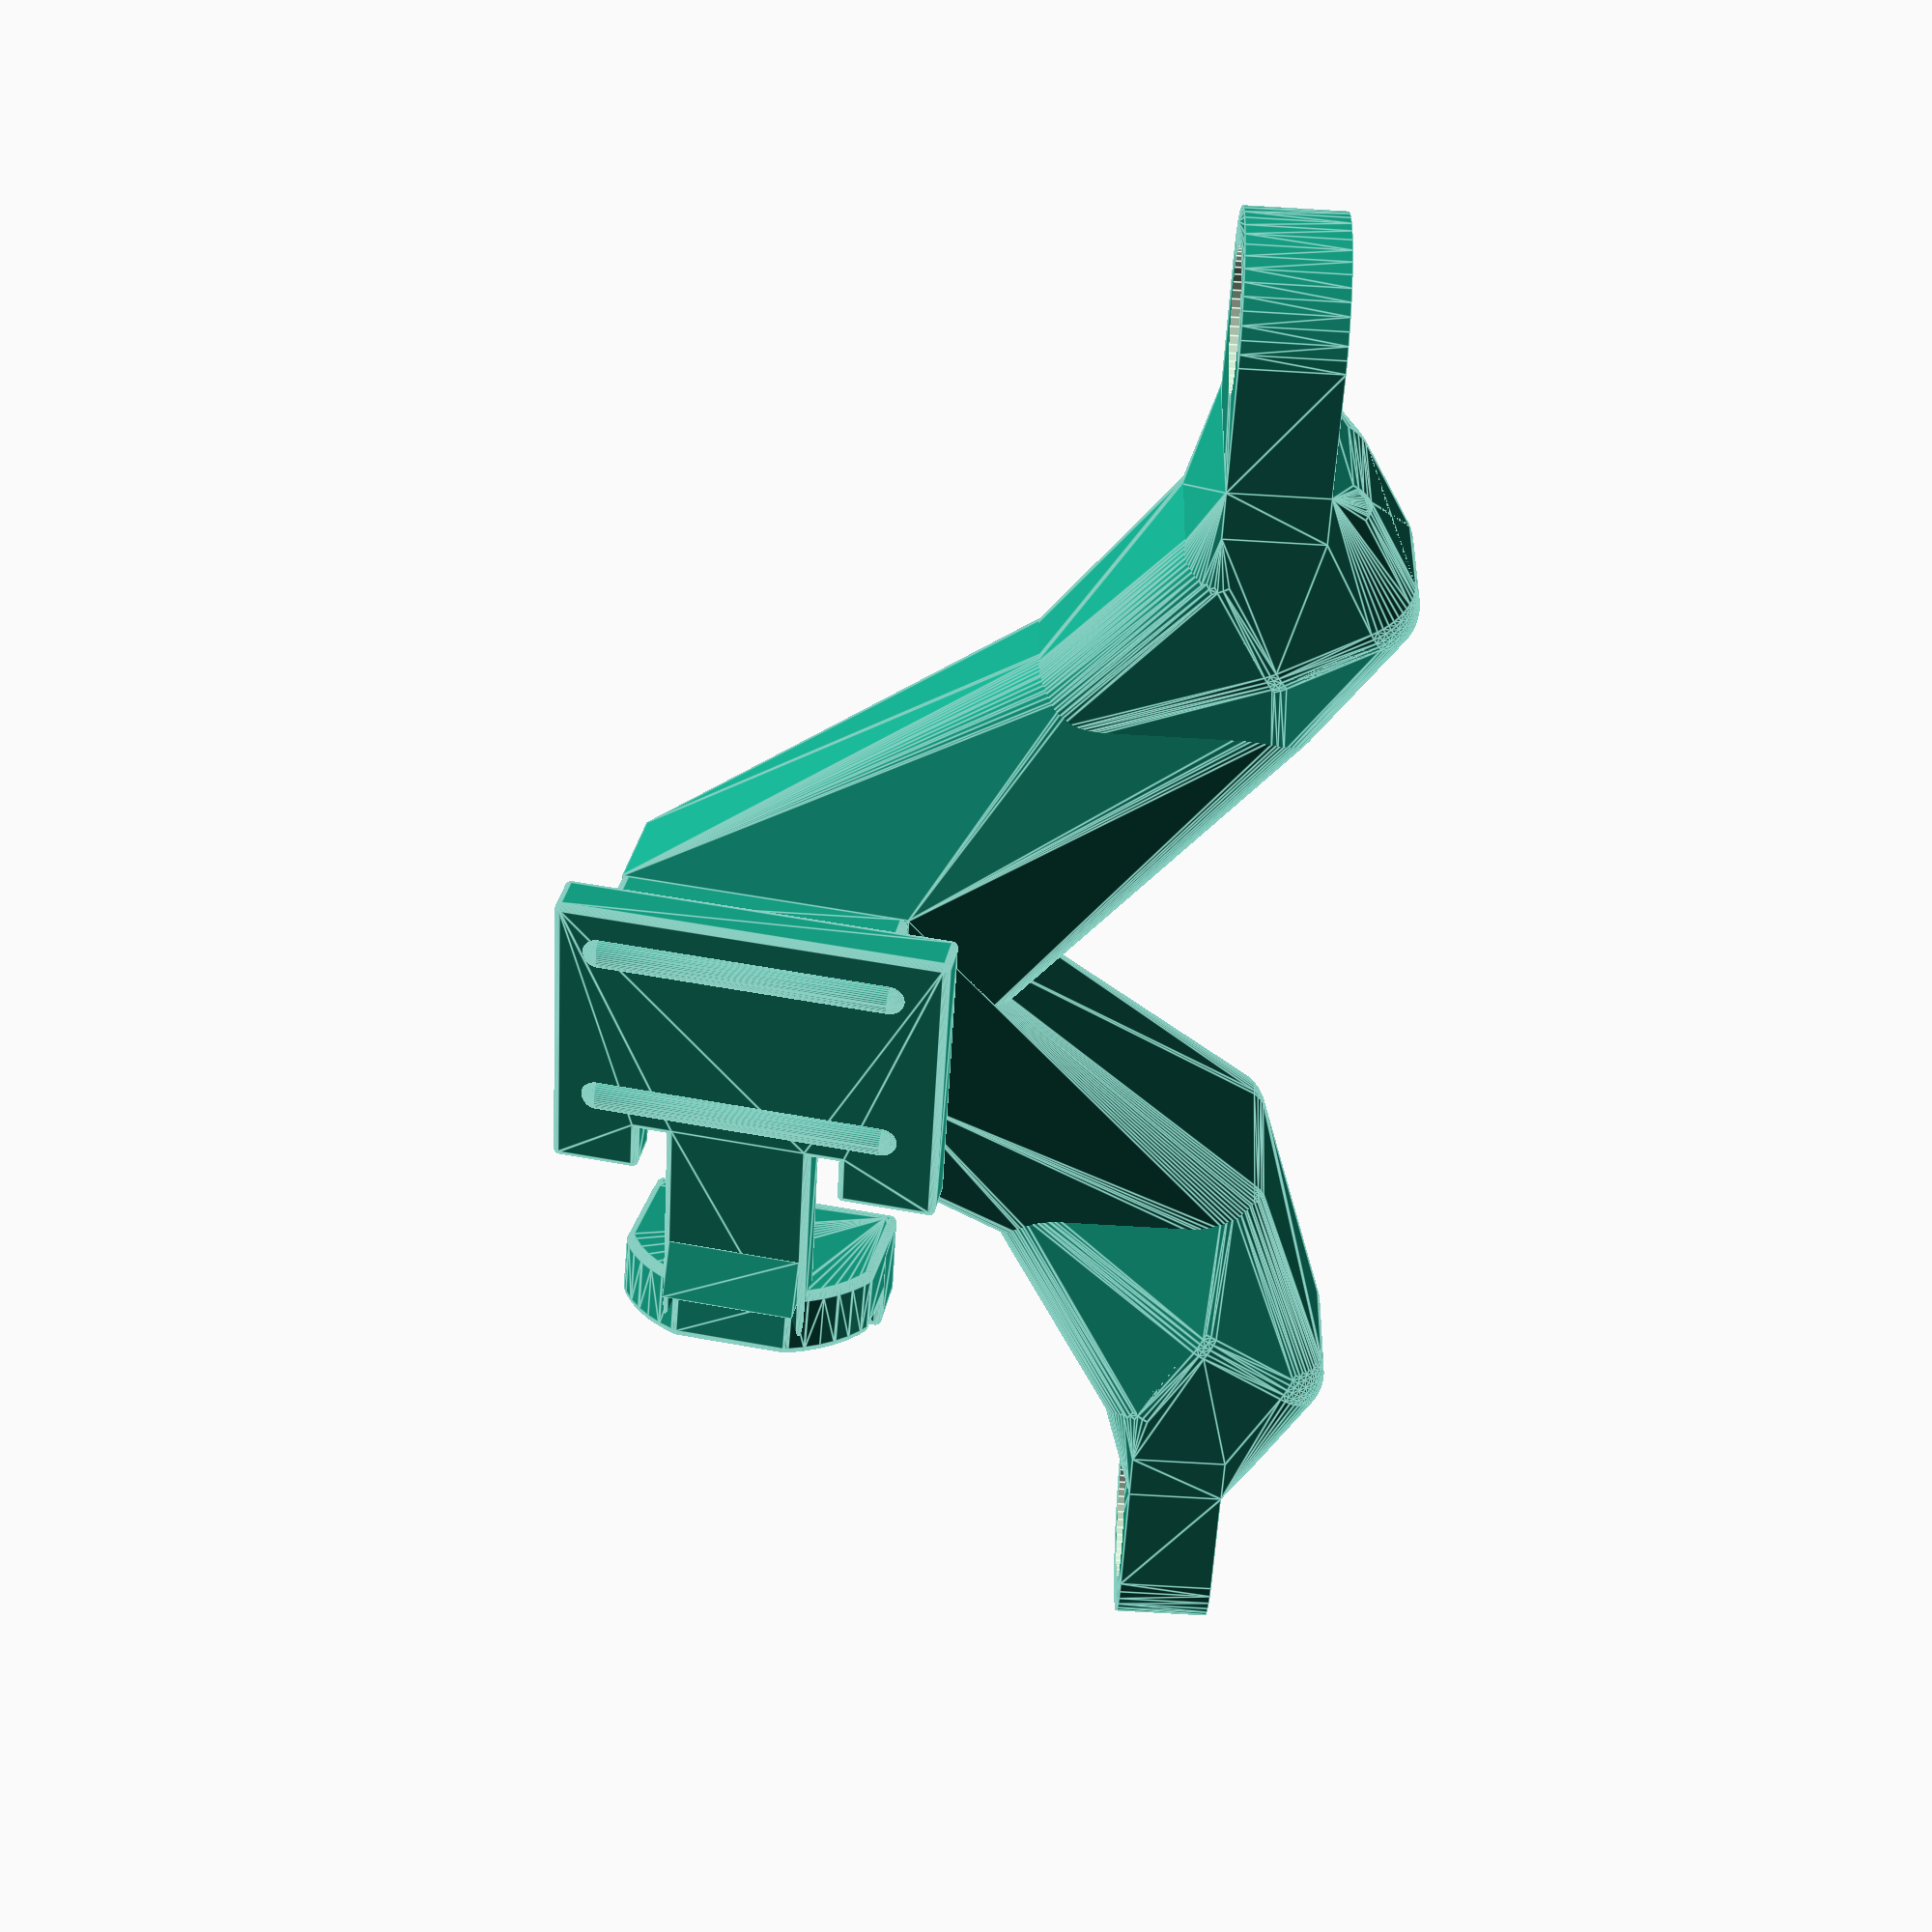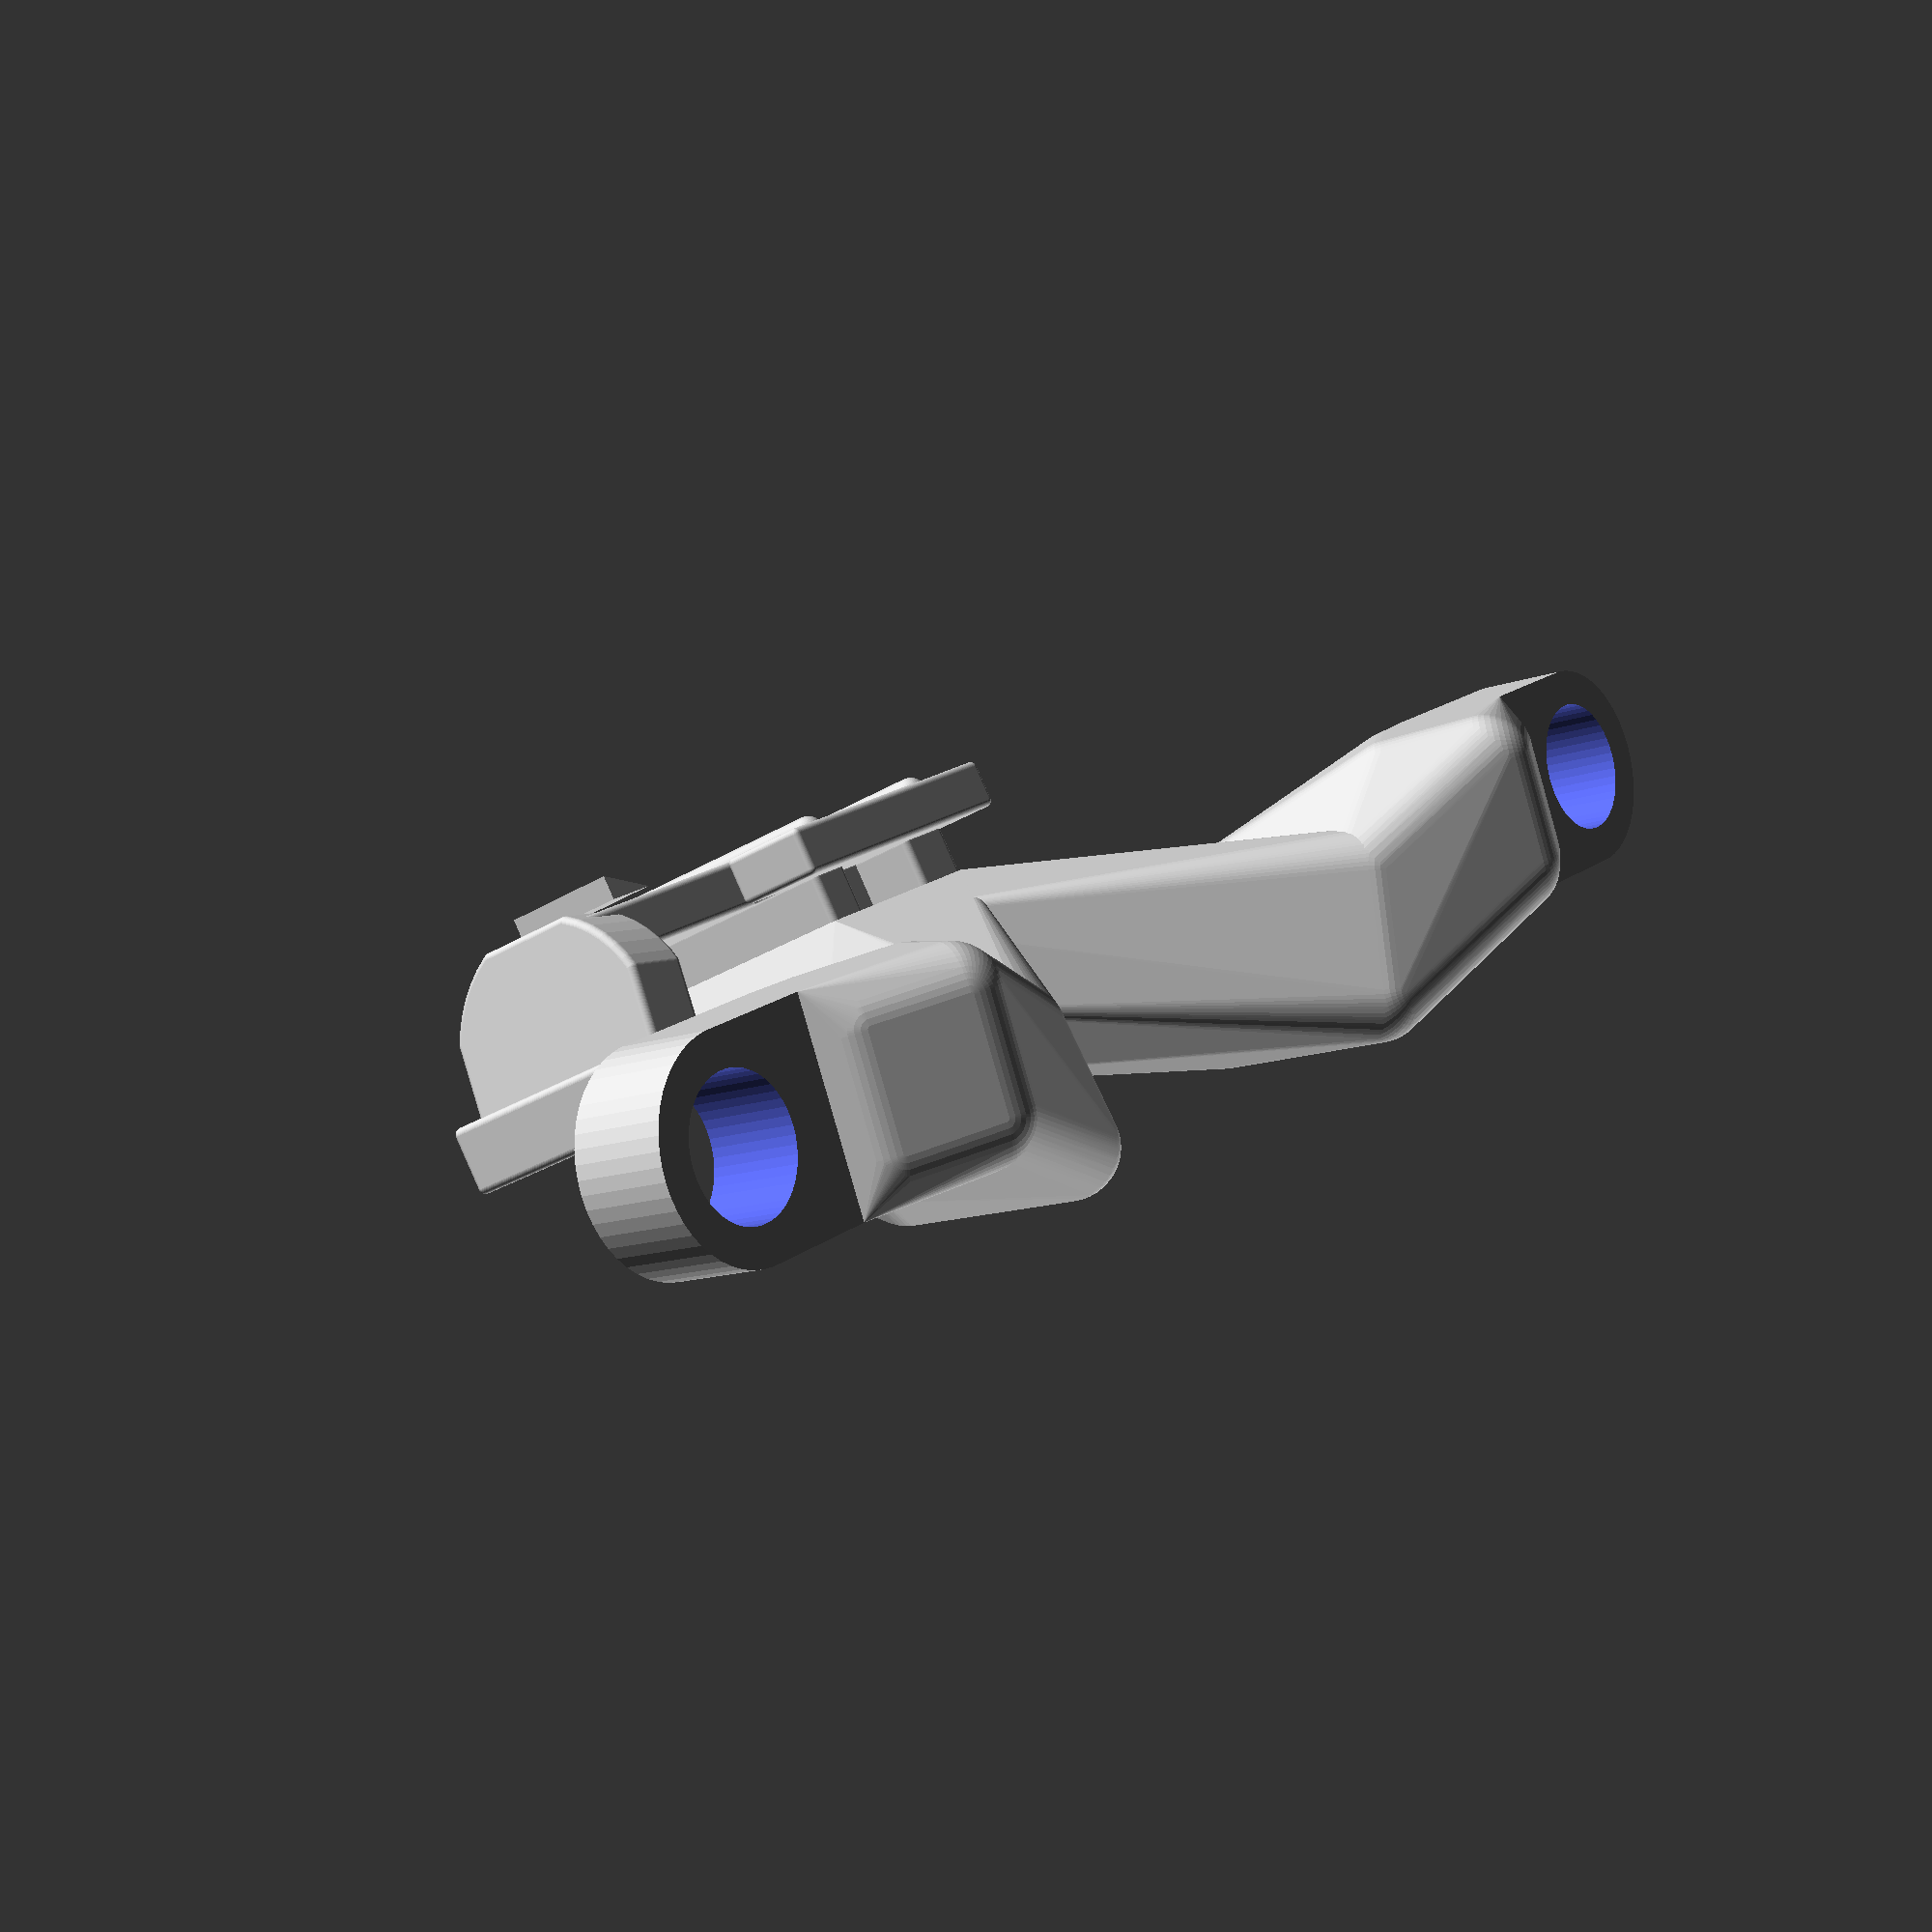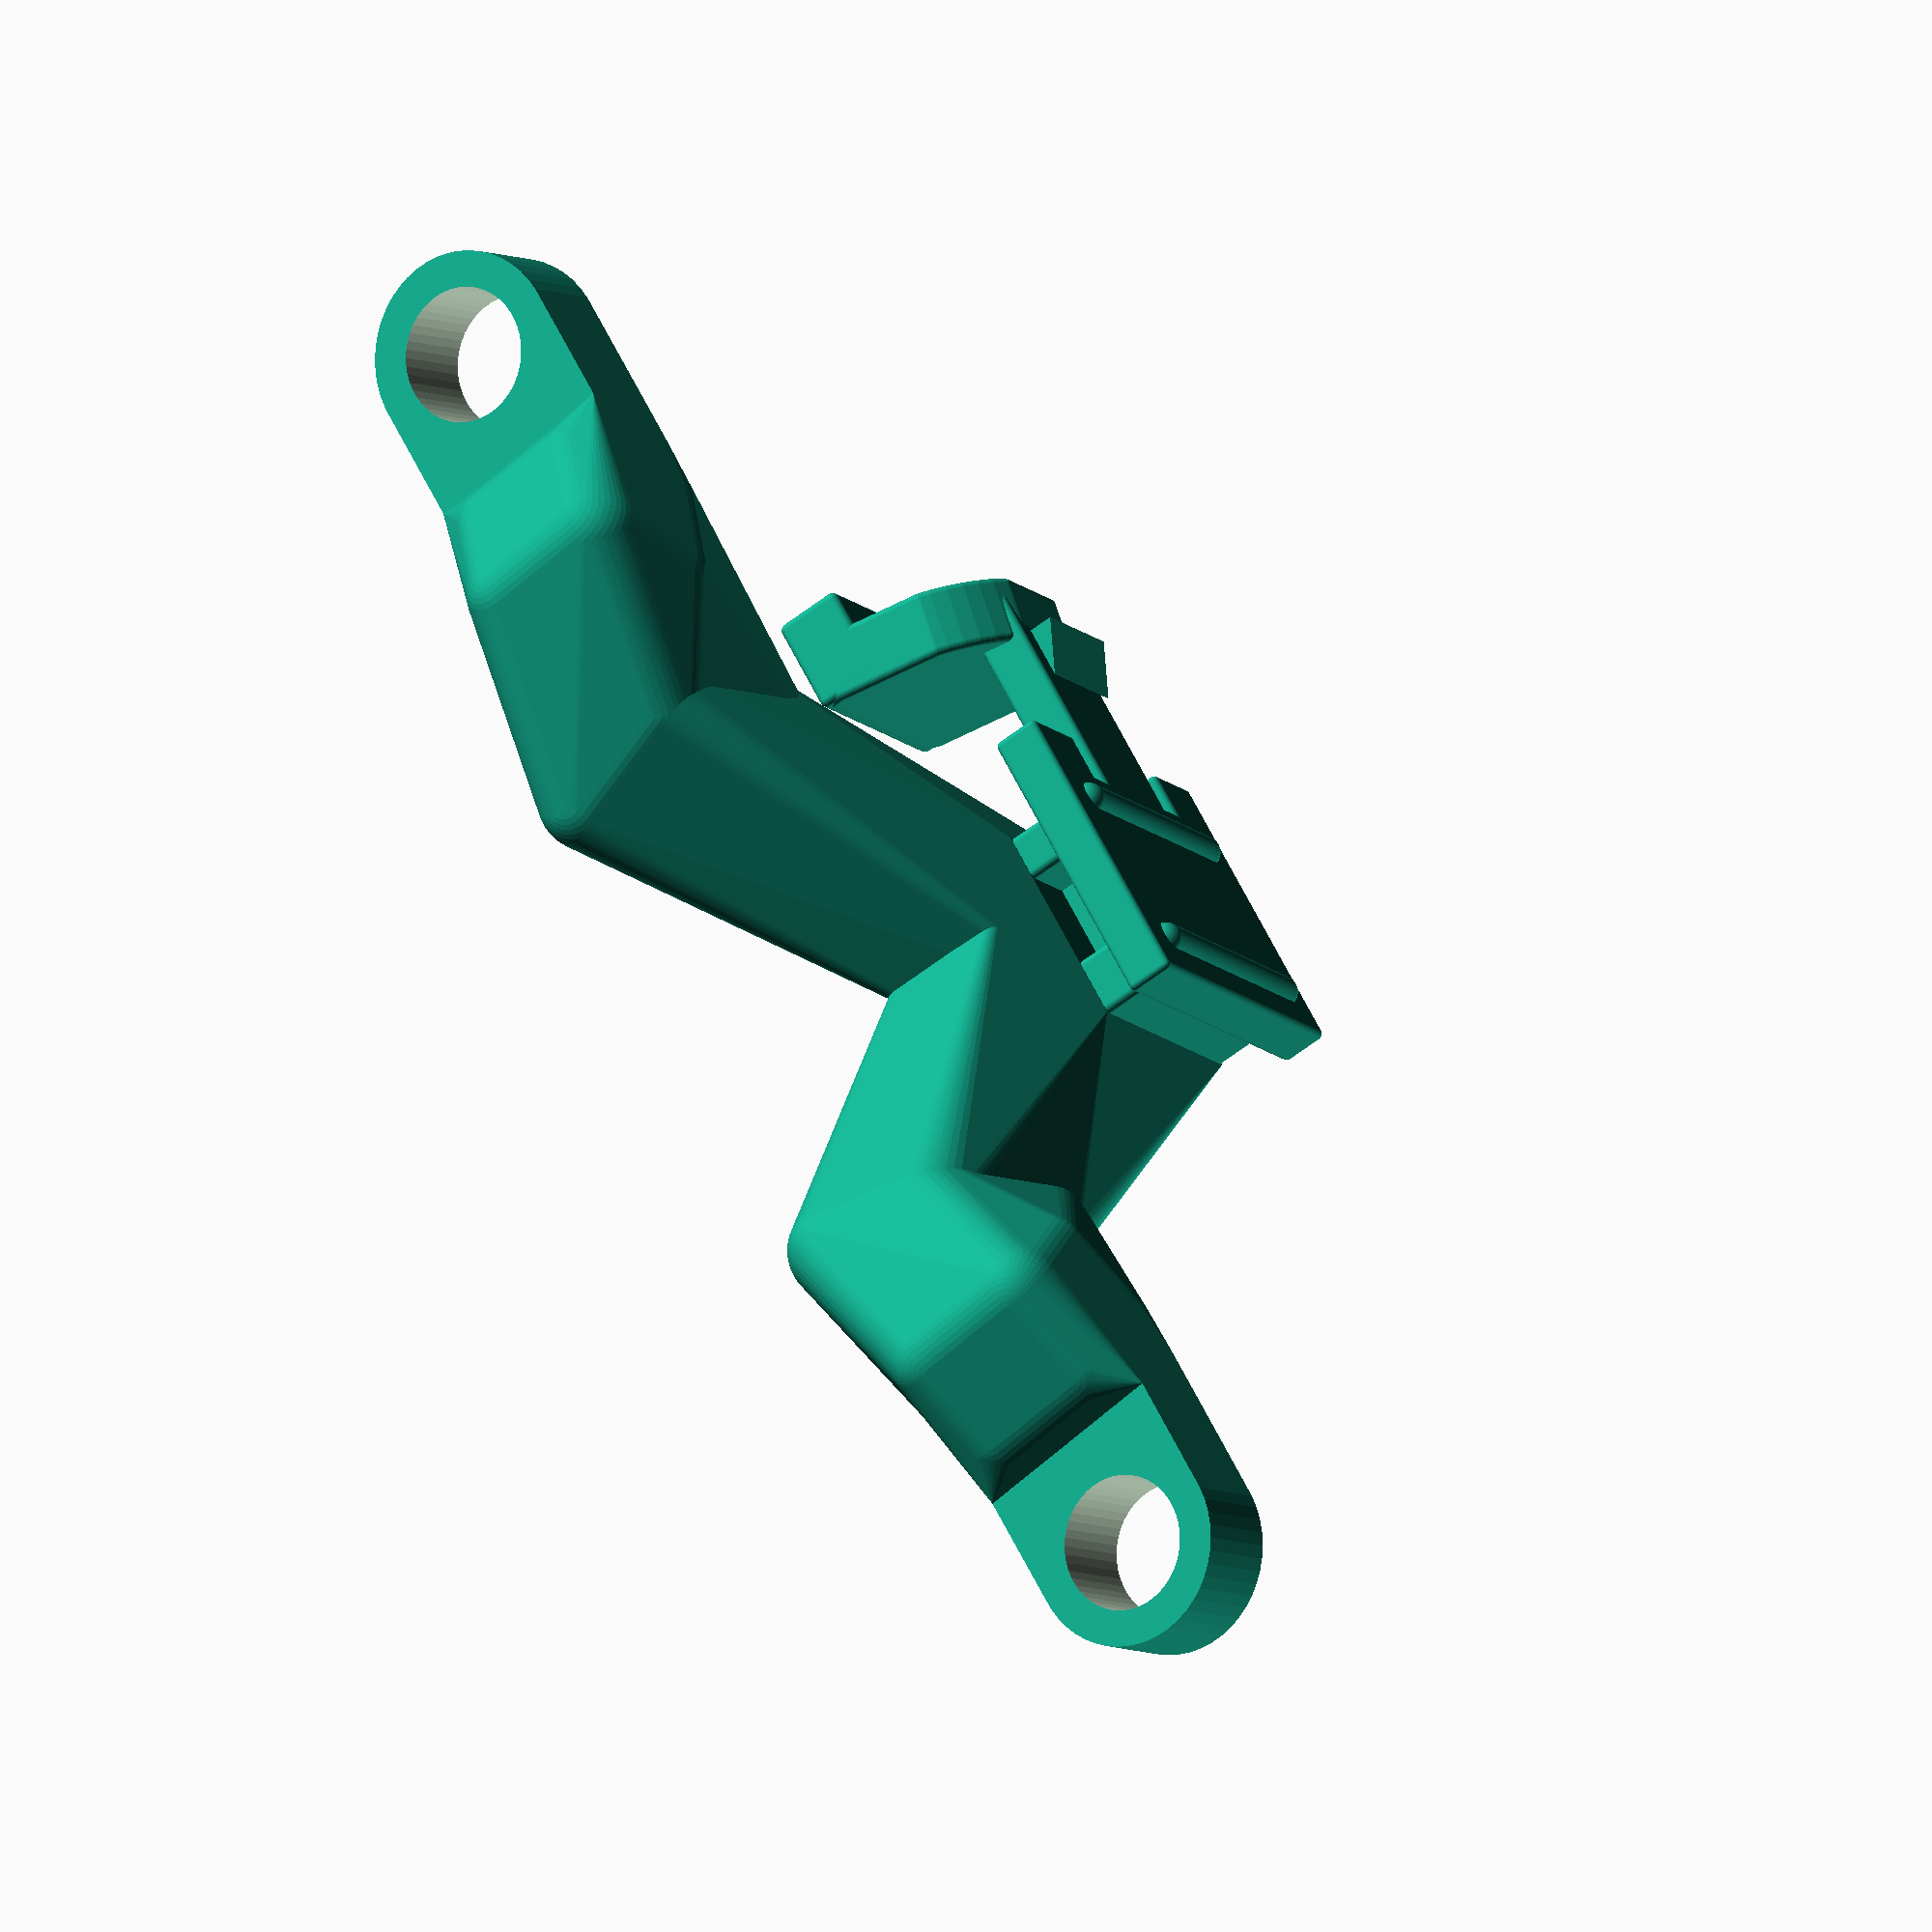
<openscad>
$fn=50;

module chainedHull() {
  // let i be the index of each of our children, but the last one
  union() {
    for(i=[0:$children-2])
      hull() {
        // we then create a hull between child i and i+1
        children(i); // use child() in older versions of Openscad!
        children(i+1); // this shape is i in the next iteration!
      }
  }
}

module ccube(size) {
  translate([-size[0]/2, -size[1]/2, 0])
    cube(size);
}

spineLength = 11.8;
module spine() {
  hull() {
    sphere(0.7);
    translate([spineLength, 0, 0]) sphere(0.7);
  }
}

flareMountHeight = 16;
flareMountWidth = 12.5;
flareMountThickness = 2;

tabExtrusionWidth = 5.5;
tabExtrusionHeight = 10.3;
cutOutThickness = 1.68;
// flare mount
module flareMount() {
  union() {
    chamfer = 0.5;
    minkowski() {
      // main platform
      linear_extrude(flareMountThickness - chamfer) {
        difference() {
          union() {
            square([flareMountHeight - chamfer, flareMountWidth - chamfer]);
            // tab extrusion
            translate([(flareMountHeight - tabExtrusionWidth) / 2, 10])
              square([tabExtrusionWidth, tabExtrusionHeight]);
          }
          // cut outs
          translate([((flareMountHeight - tabExtrusionWidth) / 2) - cutOutThickness, 10])
            square([cutOutThickness, 2.75]);
          translate([(flareMountHeight + tabExtrusionWidth) / 2, 10])
            square([cutOutThickness, 2.75]);
        }
      }
      // camfer
      sphere(chamfer / 2);
    }

    // spines
    translate([(flareMountHeight - spineLength) / 2, 1.75, flareMountThickness - chamfer])
      spine();
    translate([(flareMountHeight - spineLength) / 2, 8.80, flareMountThickness - chamfer])
      spine();

    /* tab claw */
    translate([10.70, 15.5, 2]) rotate([0, -90, 0])
      linear_extrude(5.5) {
        polygon([[0, 0], [0, 2.2], [1, 2.2]]);
      }

    // tab head
    translate([3, 18, 1.90 - chamfer])
      rotate([-80, 0, 0])
      minkowski() {
        linear_extrude(2.25) {
          intersection() {
            square([10, 7.75]);
            translate([5, 5])
              circle(5.5);
          }
        }
        // camfer
        sphere(0.30);
      }

    // tab thumb stop
    translate([3, 19.4, -3.65 - chamfer])
      rotate([-90, 0, 0])
      minkowski() {
        linear_extrude(3.5) {
          intersection() {
            square([10, 2.25]);
          }
        }
        // camfer
        sphere(0.30);
      }
  }
}

flareBaseSize = [11.8, 8.8];
module flareBaseShape(chamfer = 0.6) {
  difference() {
    square(flareBaseSize - [chamfer, chamfer]);

    translate([-0.1, 2])
      square([3.1, 4.8]);

    translate([8.9, 2])
      square([3.1, 4.8]);
  }
}
// base
module flareBase() {
  chamfer = 0.6;
  minkowski() {
    linear_extrude(2.5 - chamfer) {
      flareBaseShape(chamfer);
    }

    // camfer
    sphere(chamfer / 2);
  }
}

// flare mount and base
module flare() {
  union() {
    translate([-2.5, -0.9, 2.2])
      flareMount();
    flareBase();
  }
}

boltMountThick = 4; // bolt hole thickeness in the axial direction
bolthole=5.6 / 2; // bolt hole radius
boltsupport=3/2; // bolt hole mount thickness
flareMountY = 2; // how far the flare mount is back from the swat mount holes
bcp = 60; // distance between bolt hole centers

module swatMount() {
  bOffset=6;
  difference() {
    chainedHull() {
      // bolt mount
      cylinder(r=bolthole+boltsupport, h=boltMountThick);

      // box offset
      translate([bOffset, 0, 0])
        ccube([2, bolthole*2+boltsupport*2, boltMountThick]);

      // tooth
      chamber = 2;
      translate([bOffset+chamber+1, 0, -1])
        rotate([0, 30, 0])
        minkowski() {
          ccube([4, bolthole*2+boltsupport*2 - chamber*2, boltMountThick]);
          sphere(chamber);
        }

      tabYOffset = -3;
      // tab clearance
      translate([bOffset+chamber*2+8, tabYOffset, chamber/2])
        rotate([0, 0, 15])
        minkowski() {
          ccube([0.1, 5, 8]);
          sphere(chamber);
        }

      // flare mount face
      translate([(bcp/2)-(flareBaseSize[1]/2) - 0.09, flareMountY, flareBaseSize[0] + 14.8])
        rotate([90, 90, 0])
        rotate([0, 10, 0])
        linear_extrude(4) {
          flareBaseShape(0);
        }

      // tab clearance
      translate([bcp-bOffset-chamber*2-8, tabYOffset, chamber/2])
        rotate([0, 0, -15])
        minkowski() {
          ccube([0.1, 5, 8]);
          sphere(chamber);
        }

      // tooth
      translate([bcp-bOffset-chamber-1, 0, -1])
        rotate([0, -30, 0])
        minkowski() {
          ccube([4, bolthole*2+boltsupport*2 - chamber*2, boltMountThick]);
          sphere(chamber);
        }

      // box offset
      translate([bcp-bOffset, 0, 0])
        ccube([2, bolthole*2+boltsupport*2,, boltMountThick]);

      // bolt mount
      translate([bcp, 0, 0])
        cylinder(r=bolthole+boltsupport, h=boltMountThick);
    }

    // bolt holes
    translate([0, 0, -1])
      cylinder(r=bolthole, h=boltMountThick+2);
    translate([bcp, 0, -1])
      cylinder(r=bolthole, h=boltMountThick+2);
  }
}


union() {
  swatMount();

  translate([(bcp/2)-(flareBaseSize[0]/2)+1.7, flareMountY + 2, flareBaseSize[1] + 6.5])
  rotate([-90, -90, 0])
  rotate([0, 10, 0])
    flare();
}


</openscad>
<views>
elev=257.1 azim=22.5 roll=93.3 proj=p view=edges
elev=193.4 azim=205.1 roll=50.0 proj=p view=solid
elev=5.8 azim=302.2 roll=212.2 proj=o view=solid
</views>
